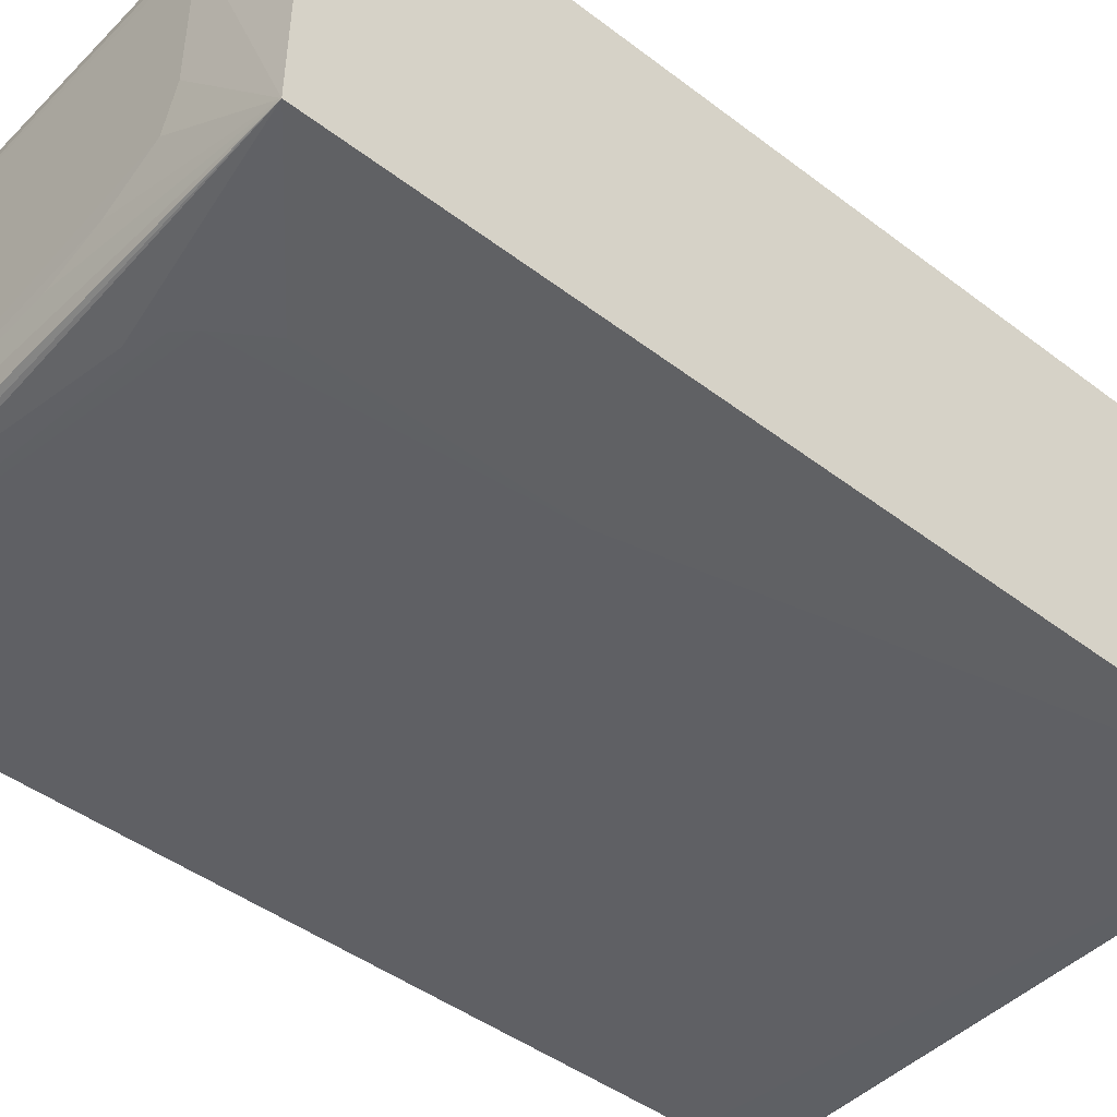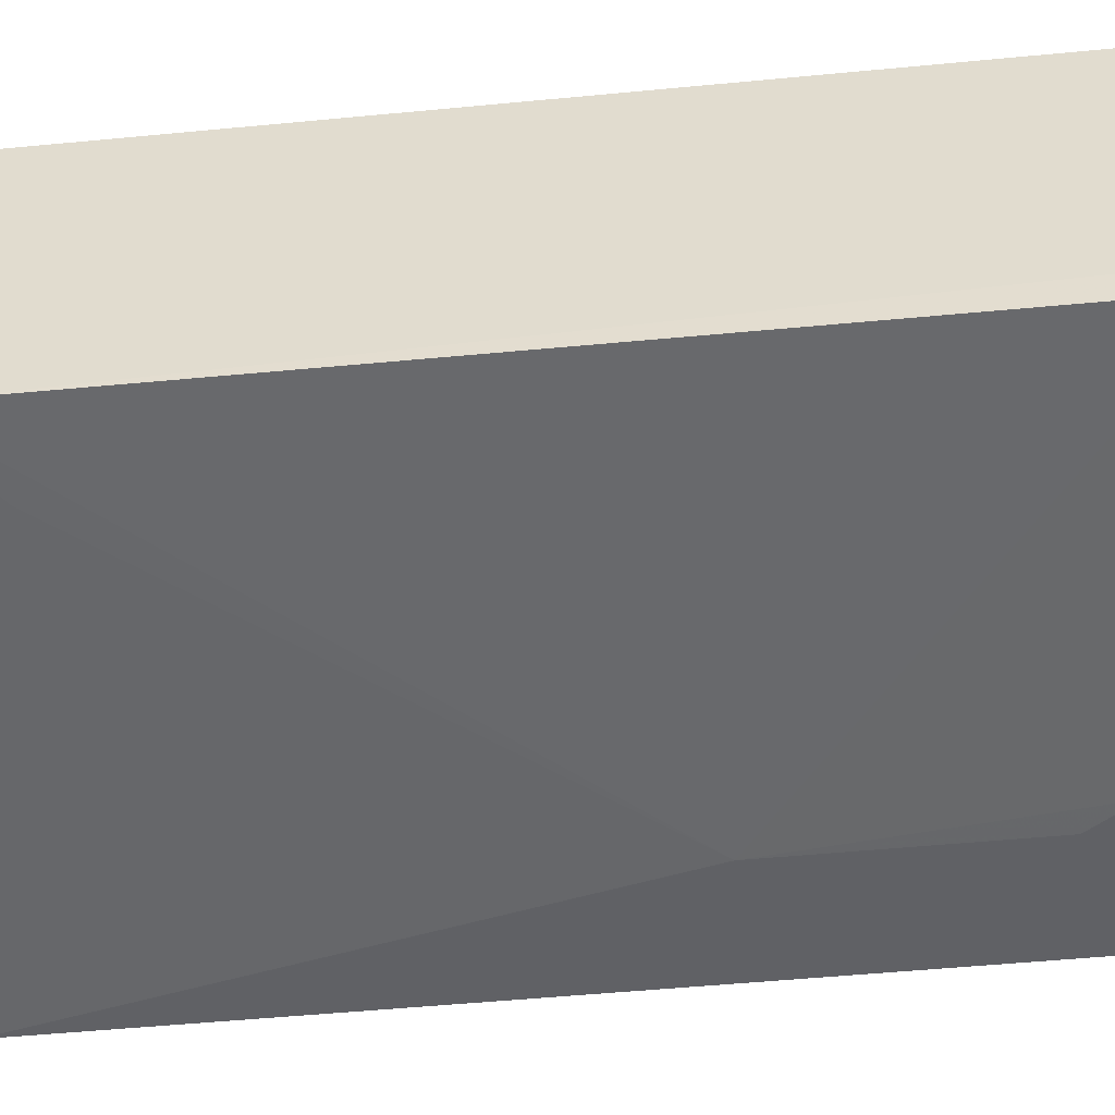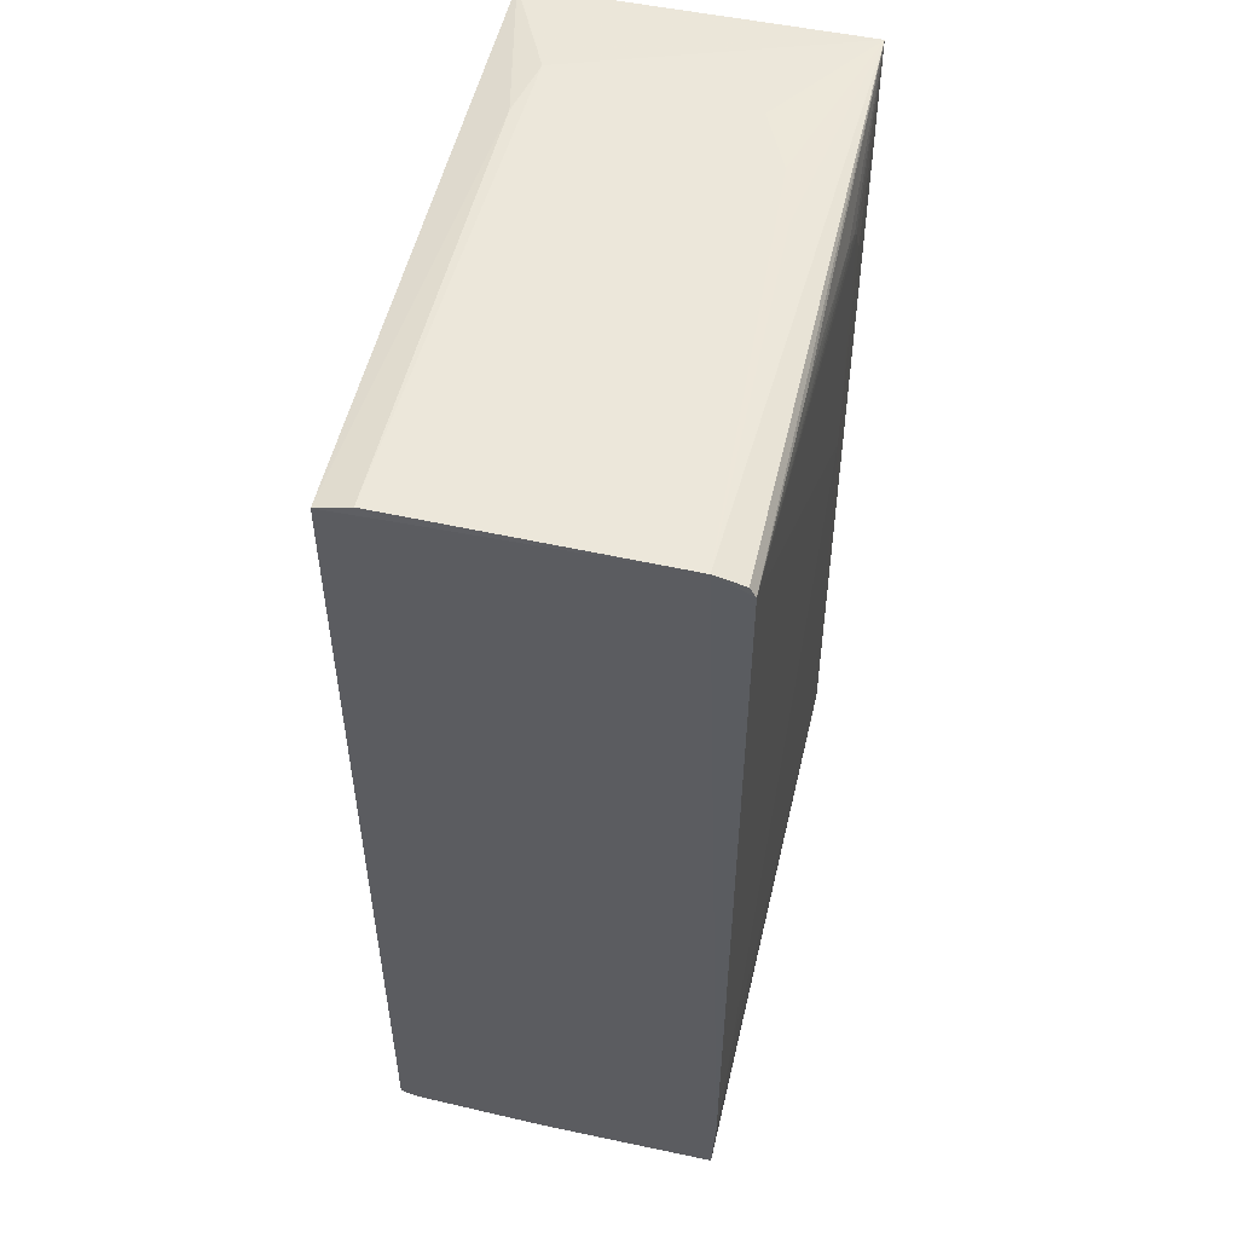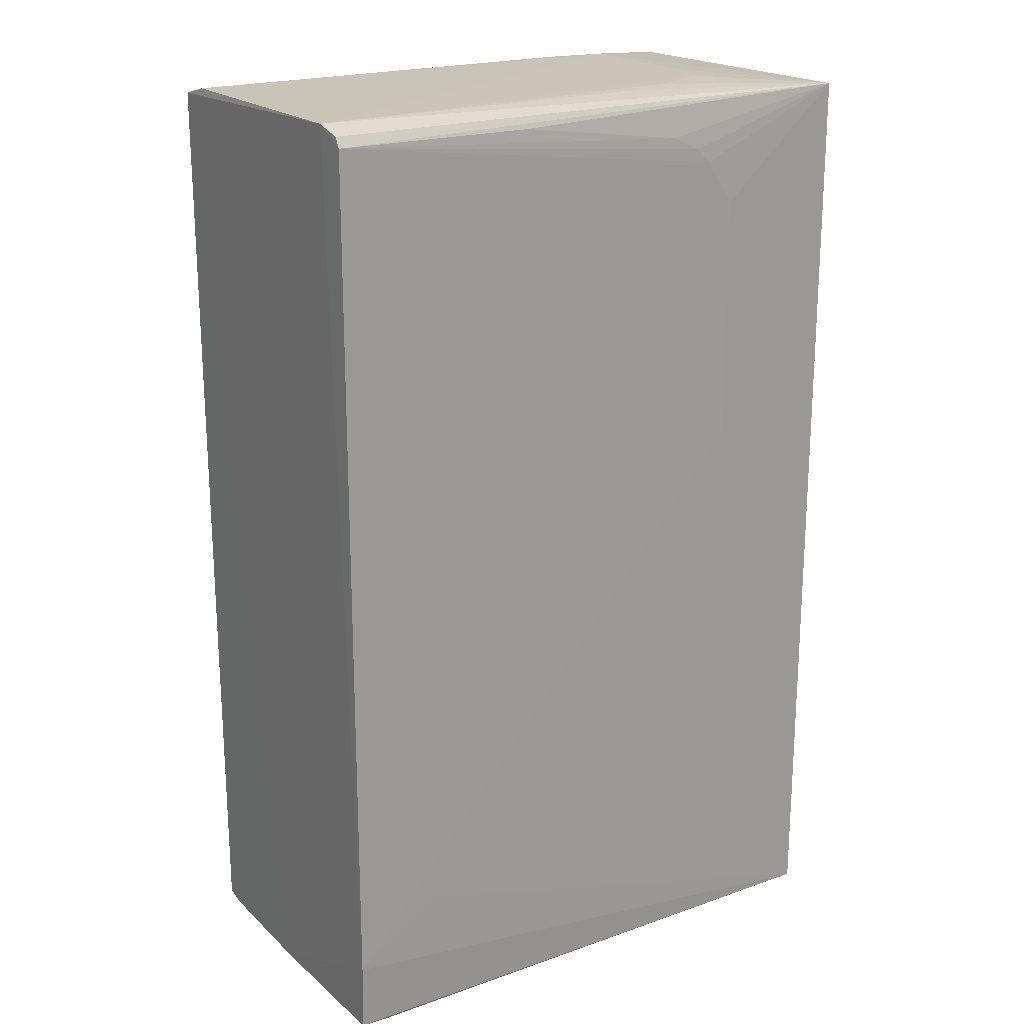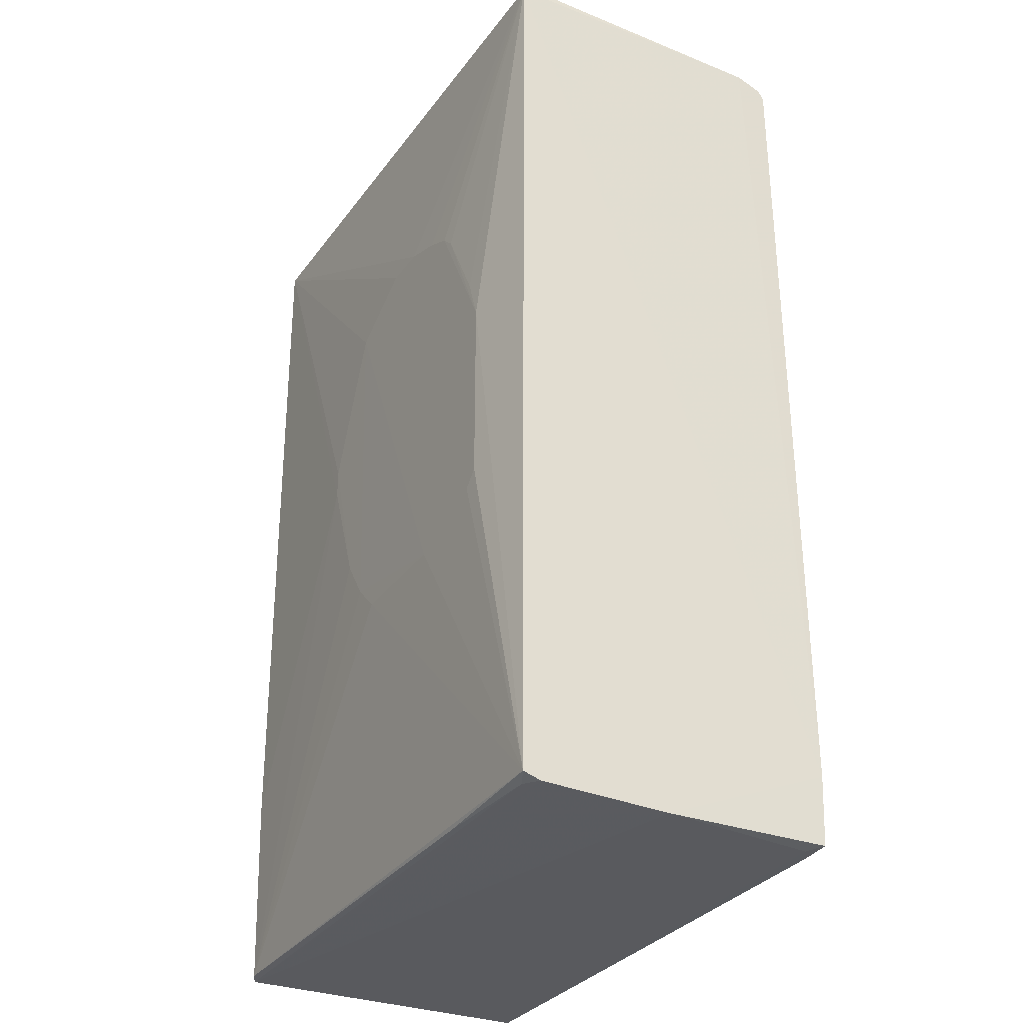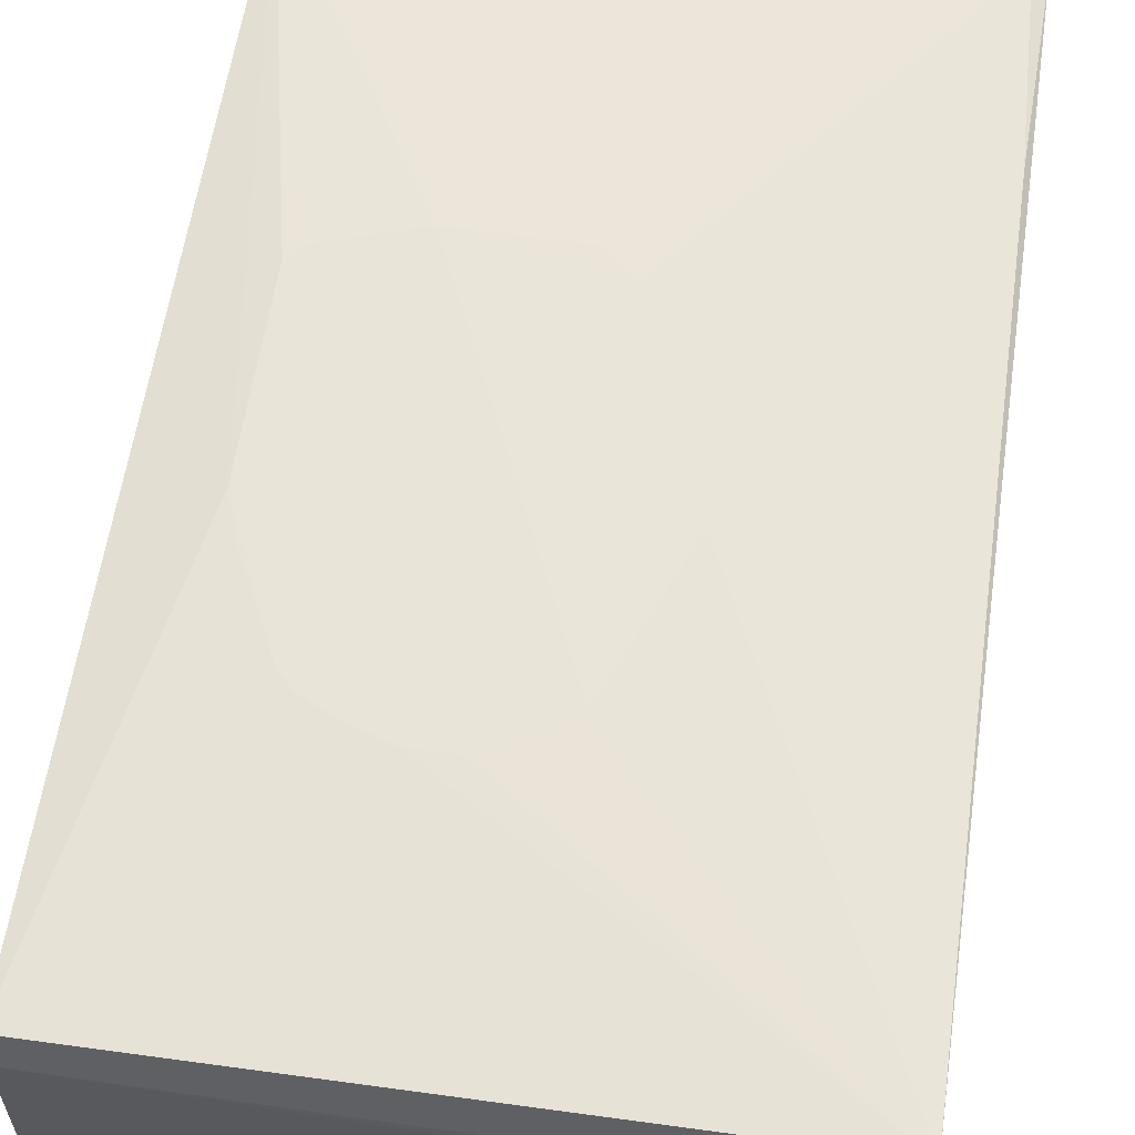
<metadata>
{"format":"obj","ext":"obj","renderer":"f3d","projection":"perspective","resolution":1024,"background":"white","views":[{"elev":-45.1,"azim":48.9,"up":"+Y"},{"elev":-52.8,"azim":-84.2,"up":"+Y"},{"elev":53.3,"azim":-76.5,"up":"+Z"},{"elev":20.4,"azim":-32.7,"up":"+Z"},{"elev":-31.9,"azim":-119.8,"up":"+Z"},{"elev":59.8,"azim":8.4,"up":"+Y"}]}
</metadata>
<code>
v 0.06728 0.02762 0.1613
v 0.06744 -0.02621 0.1618
v 0.06748 0.02557 0.000481
v -0.03279 0.02413 0.001295
v -0.03292 -0.02266 0.1632
v 0.06684 -0.02707 0.001068
v -0.01784 0.02911 0.05862
v 0.04931 0.01912 0.1632
v -0.03284 0.00168 0.0009763
v -0.03278 -0.02834 0.1602
v 0.02698 0.02911 0.0661
v -0.03278 0.02718 0.002205
v 0.04689 -0.01311 0.1632
v -0.03311 0.02665 0.1617
v 0.04436 -0.02806 0.1433
v -0.03274 -0.02736 0.1619
v -0.0328 -0.02767 0.00176
v 0.004577 0.02914 0.1234
v 0.06516 0.02671 0.0007316
v 0.03698 -0.0179 0.1631
v 0.04933 -0.005716 0.1632
v -0.03283 0.02113 0.1631
v -0.02034 0.02909 0.09349
v 0.03693 -0.02805 0.1532
v -0.03031 -0.0256 0.001307
v -0.03286 -0.02822 0.01373
v 0.02451 0.02915 0.116
v 0.03445 0.0291 0.08605
v 0.06655 0.02701 0.03363
v -0.0303 0.02595 0.001311
v 0.017 0.0291 0.05365
v 0.02693 -0.02038 0.163
v 0.03951 0.02122 0.1631
v -0.02033 0.0291 0.06111
v -0.007889 0.02914 0.1184
v 0.03937 -0.02809 0.1508
v 0.002031 -0.02793 0.1599
v -0.02779 -0.02747 0.001356
v 0.04437 -0.02813 0.101
v 0.01205 0.02915 0.1234
v 0.03446 0.02912 0.091
v -0.01027 0.02679 0.001306
v -0.002906 0.02912 0.05365
v 0.02199 0.02911 0.05862
v -0.01039 0.02911 0.1159
v -0.002904 0.02913 0.1209
v 0.03196 -0.02796 0.1556
v -0.0179 -0.02817 0.0237
v -0.01786 0.02907 0.101
f 1 2 3
f 6 3 2
f 8 2 1
f 9 4 3
f 9 3 6
f 12 4 9
f 14 12 9
f 15 6 2
f 16 10 2
f 16 2 5
f 16 5 10
f 18 14 1
f 20 13 5
f 20 2 13
f 21 13 2
f 21 2 8
f 21 8 5
f 21 5 13
f 22 14 5
f 22 5 8
f 23 12 14
f 25 17 9
f 25 9 6
f 26 10 5
f 26 5 14
f 26 14 9
f 26 9 17
f 26 17 6
f 28 19 11
f 29 1 3
f 29 3 19
f 29 28 1
f 29 19 28
f 30 3 4
f 30 4 12
f 31 19 12
f 32 20 5
f 32 5 2
f 32 2 20
f 33 22 8
f 33 8 1
f 33 1 14
f 33 14 22
f 34 23 7
f 34 7 12
f 34 12 23
f 35 7 23
f 36 15 2
f 36 2 24
f 36 24 10
f 37 2 10
f 38 25 6
f 38 6 17
f 38 17 25
f 39 6 15
f 39 15 36
f 39 36 10
f 39 10 26
f 40 18 1
f 40 1 27
f 40 35 18
f 40 27 35
f 41 27 1
f 41 1 28
f 41 28 11
f 42 19 3
f 42 3 30
f 42 30 12
f 42 12 19
f 43 31 12
f 43 12 7
f 43 35 27
f 43 7 35
f 44 11 19
f 44 19 31
f 44 31 43
f 44 41 11
f 44 43 27
f 44 27 41
f 45 35 23
f 45 14 35
f 46 35 14
f 46 14 18
f 46 18 35
f 47 24 2
f 47 2 37
f 47 37 10
f 47 10 24
f 48 39 26
f 48 26 6
f 48 6 39
f 49 45 23
f 49 23 14
f 49 14 45

</code>
